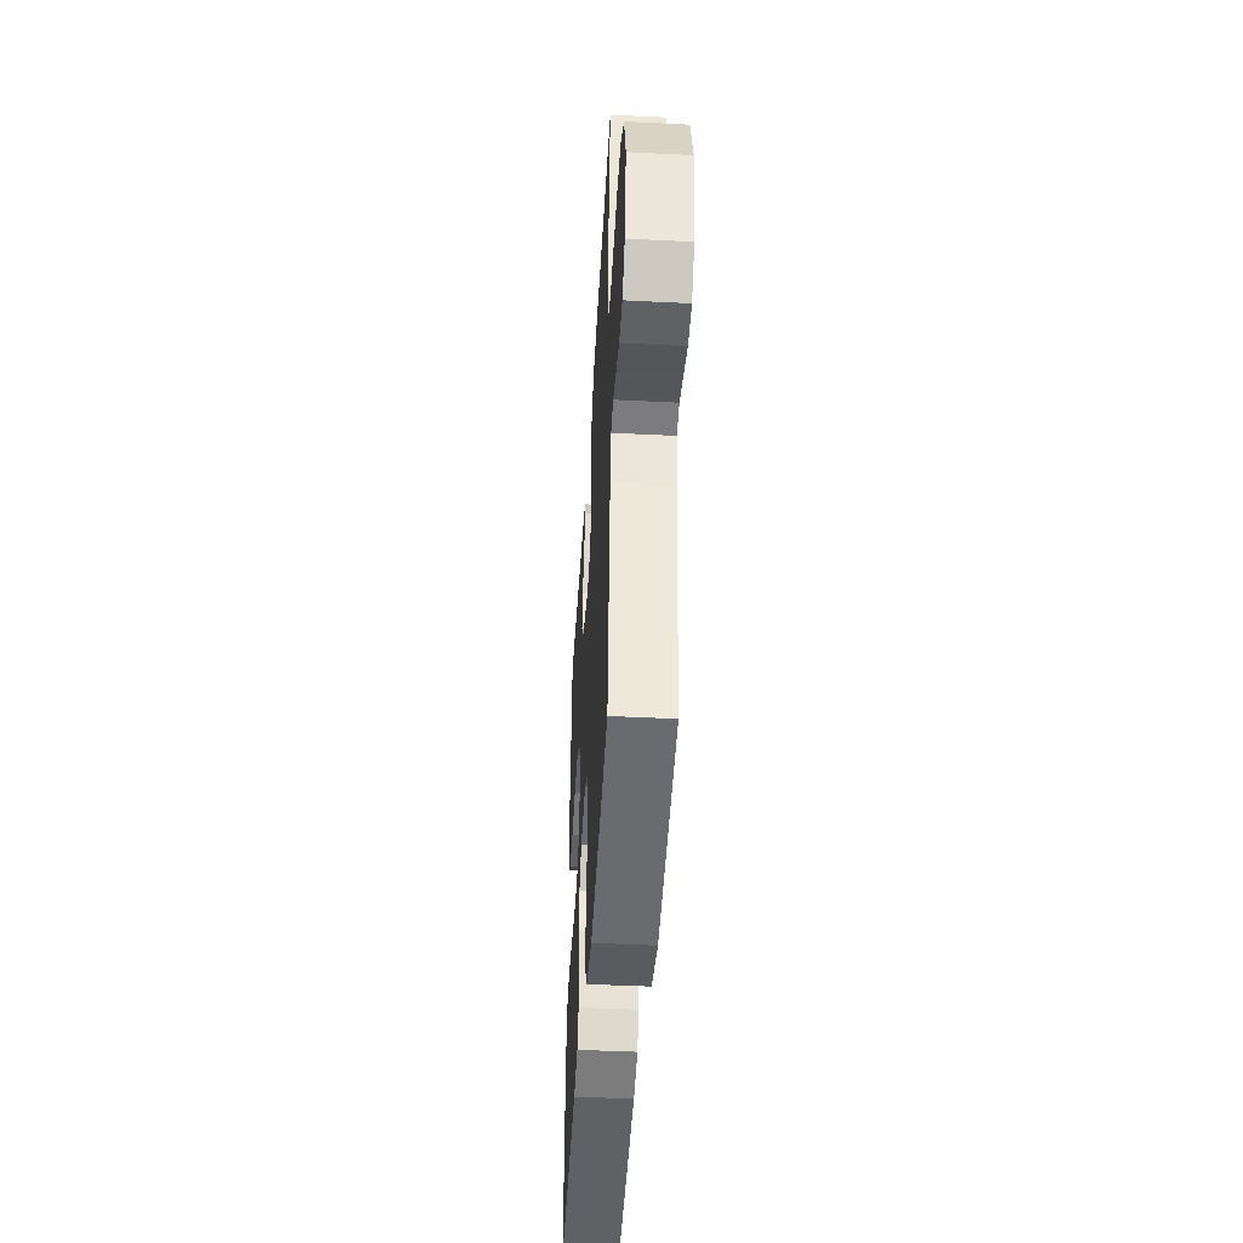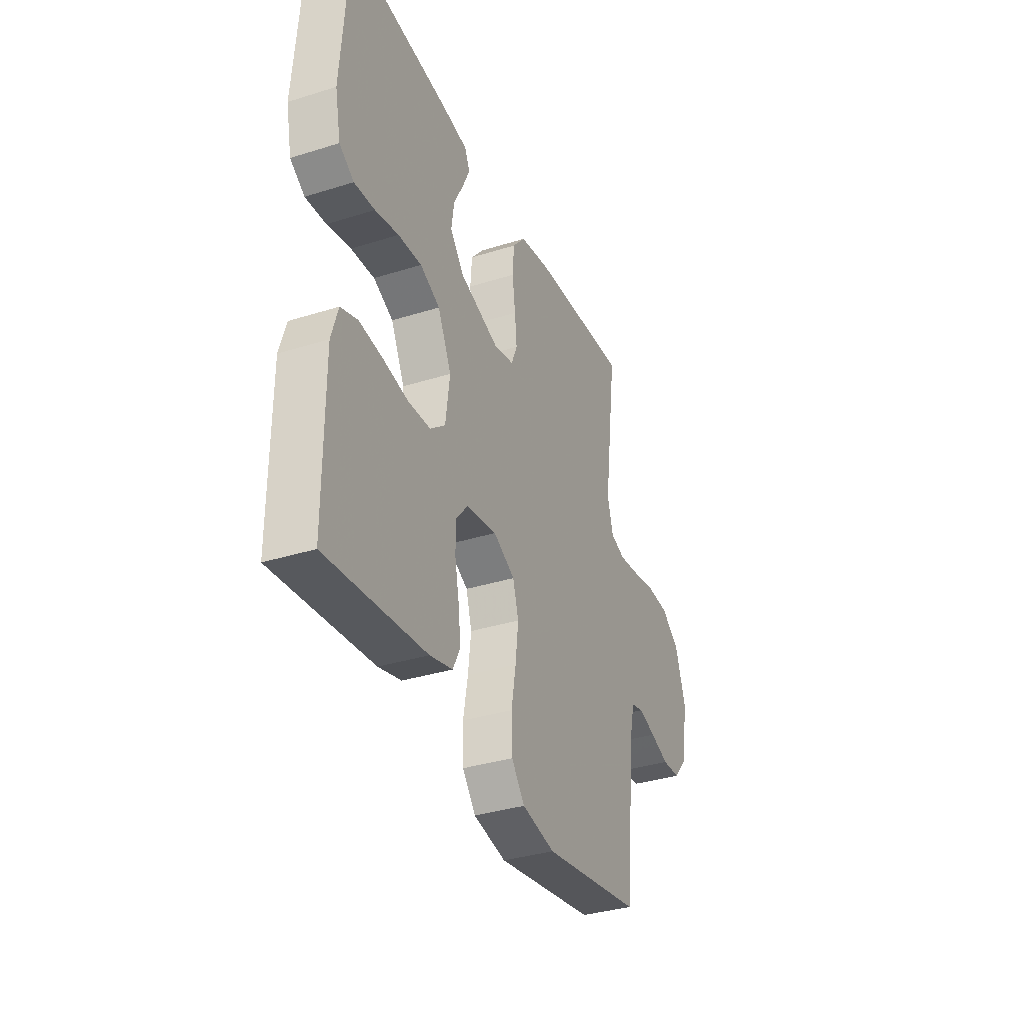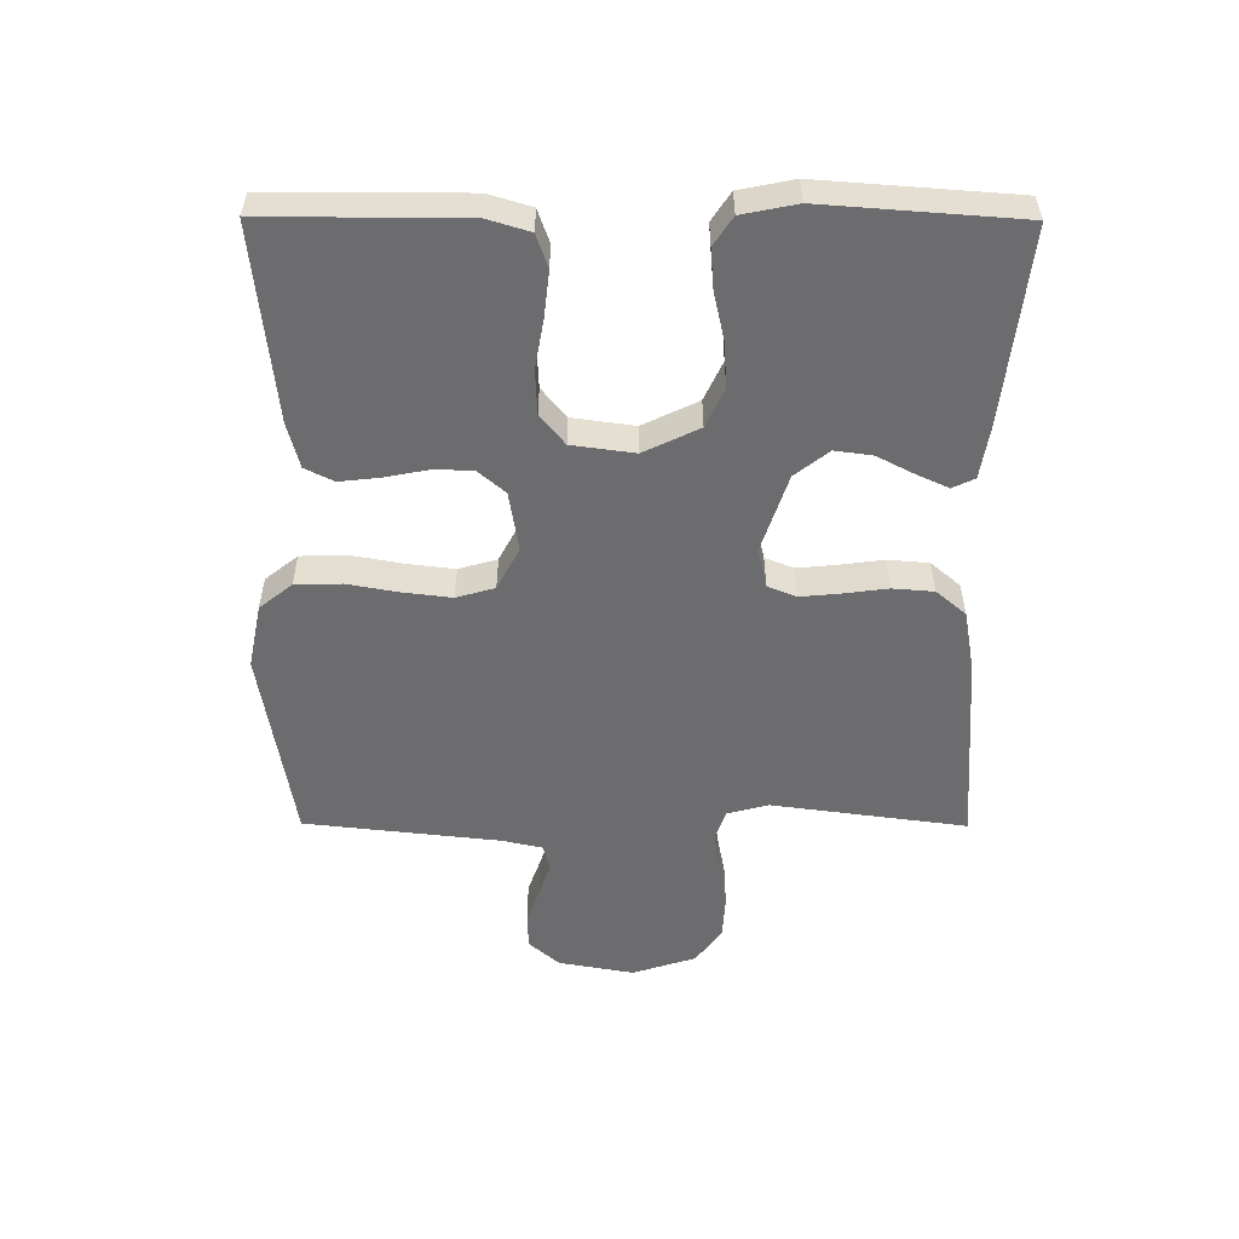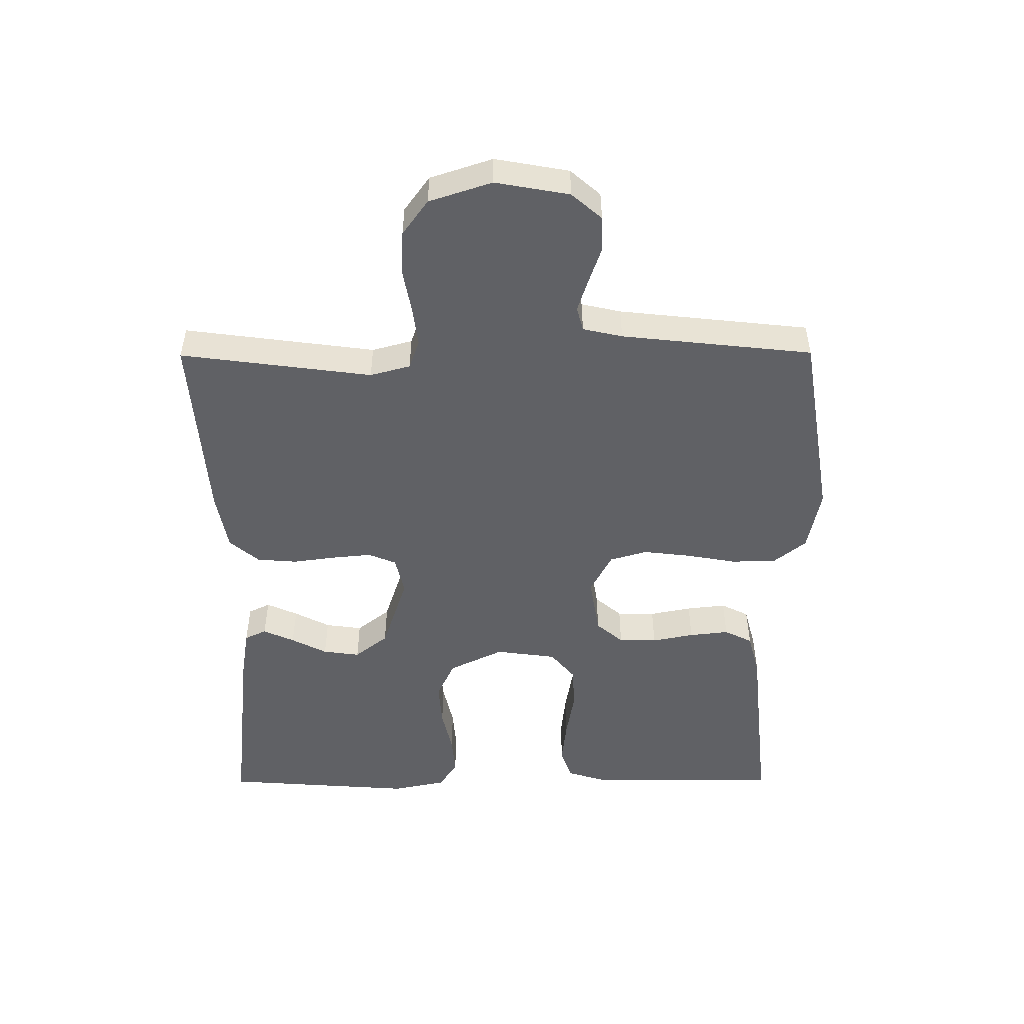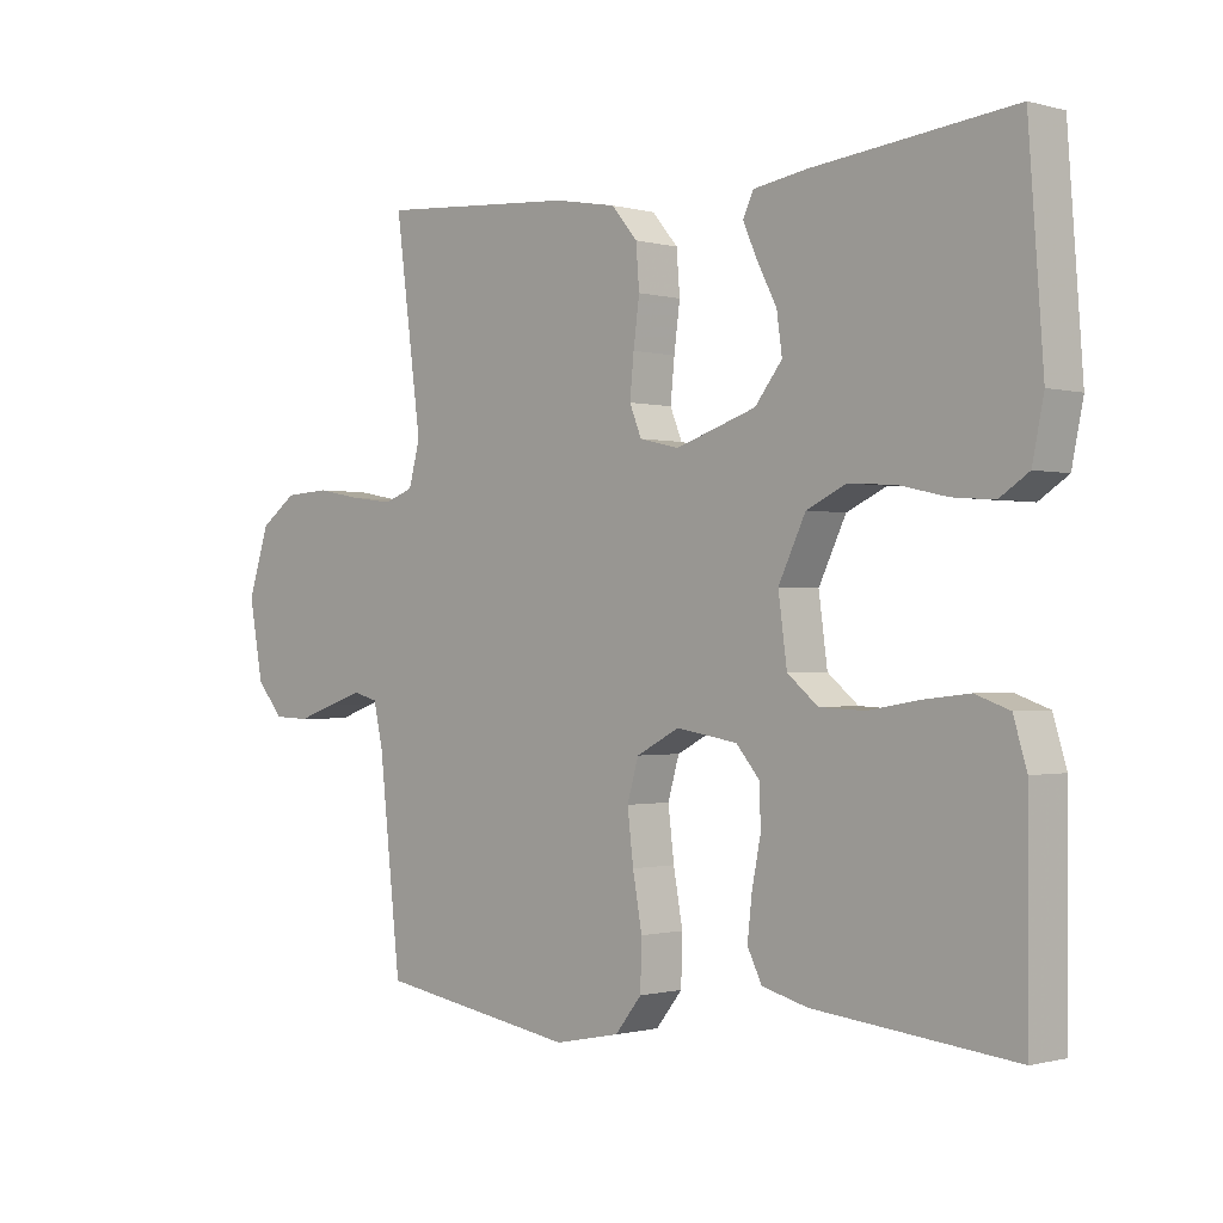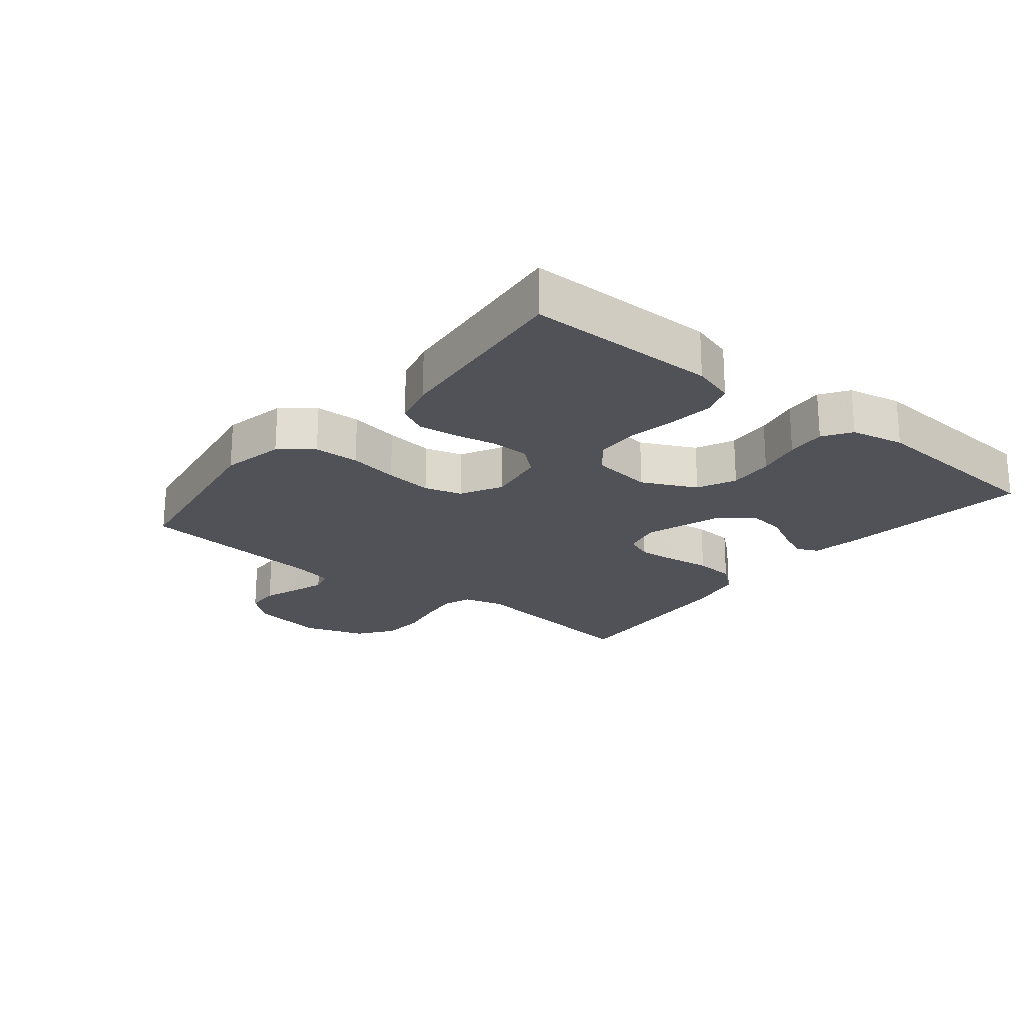
<metadata>
{"format":"obj","ext":"obj","renderer":"f3d","projection":"perspective","resolution":1024,"background":"white","views":[{"elev":-44.1,"azim":86.6,"up":"+Z"},{"elev":-35.0,"azim":-67.3,"up":"+Z"},{"elev":-53.8,"azim":-90.3,"up":"+Y"},{"elev":-50.1,"azim":90.3,"up":"+Y"},{"elev":-0.7,"azim":-135.1,"up":"+Z"},{"elev":-21.6,"azim":-129.0,"up":"+Y"}]}
</metadata>
<code>
v -0.5 0.07 -0.5
v -0.5 0.07 -0.2
v -0.48 0.07 -0.134
v -0.429 0.07 -0.116
v -0.358 0.07 -0.124
v -0.283 0.07 -0.137
v -0.215 0.07 -0.134
v -0.169 0.07 -0.096
v -0.156 0.07 0
v -0.197 0.07 0.085
v -0.257 0.07 0.113
v -0.328 0.07 0.108
v -0.399 0.07 0.092
v -0.461 0.07 0.087
v -0.505 0.07 0.116
v -0.522 0.07 0.2
v -0.5 0.07 0.5
v -0.2 0.07 0.467
v -0.119 0.07 0.454
v -0.103 0.07 0.42
v -0.125 0.07 0.371
v -0.154 0.07 0.315
v -0.162 0.07 0.257
v -0.121 0.07 0.205
v 0 0.07 0.165
v 0.06 0.07 0.179
v 0.078 0.07 0.223
v 0.072 0.07 0.284
v 0.063 0.07 0.352
v 0.068 0.07 0.415
v 0.107 0.07 0.461
v 0.2 0.07 0.478
v 0.5 0.07 0.5
v 0.46 0.07 0.2
v 0.477 0.07 0.137
v 0.522 0.07 0.121
v 0.585 0.07 0.129
v 0.655 0.07 0.142
v 0.723 0.07 0.138
v 0.778 0.07 0.098
v 0.81 0.07 0
v 0.789 0.07 -0.116
v 0.748 0.07 -0.163
v 0.694 0.07 -0.165
v 0.637 0.07 -0.145
v 0.585 0.07 -0.128
v 0.547 0.07 -0.138
v 0.533 0.07 -0.2
v 0.5 0.07 -0.5
v 0.2 0.07 -0.549
v 0.101 0.07 -0.529
v 0.061 0.07 -0.479
v 0.059 0.07 -0.408
v 0.073 0.07 -0.33
v 0.082 0.07 -0.255
v 0.065 0.07 -0.196
v 0 0.07 -0.162
v -0.092 0.07 -0.177
v -0.128 0.07 -0.219
v -0.129 0.07 -0.279
v -0.116 0.07 -0.345
v -0.109 0.07 -0.407
v -0.131 0.07 -0.451
v -0.2 0.07 -0.469
v -0.5 0 -0.5
v -0.5 0 -0.2
v -0.48 0 -0.134
v -0.429 0 -0.116
v -0.358 0 -0.124
v -0.283 0 -0.137
v -0.215 0 -0.134
v -0.169 0 -0.096
v -0.156 0 0
v -0.197 0 0.085
v -0.257 0 0.113
v -0.328 0 0.108
v -0.399 0 0.092
v -0.461 0 0.087
v -0.505 0 0.116
v -0.522 0 0.2
v -0.5 0 0.5
v -0.2 0 0.467
v -0.119 0 0.454
v -0.103 0 0.42
v -0.125 0 0.371
v -0.154 0 0.315
v -0.162 0 0.257
v -0.121 0 0.205
v 0 0 0.165
v 0.06 0 0.179
v 0.078 0 0.223
v 0.072 0 0.284
v 0.063 0 0.352
v 0.068 0 0.415
v 0.107 0 0.461
v 0.2 0 0.478
v 0.5 0 0.5
v 0.46 0 0.2
v 0.477 0 0.137
v 0.522 0 0.121
v 0.585 0 0.129
v 0.655 0 0.142
v 0.723 0 0.138
v 0.778 0 0.098
v 0.81 0 0
v 0.789 0 -0.116
v 0.748 0 -0.163
v 0.694 0 -0.165
v 0.637 0 -0.145
v 0.585 0 -0.128
v 0.547 0 -0.138
v 0.533 0 -0.2
v 0.5 0 -0.5
v 0.2 0 -0.549
v 0.101 0 -0.529
v 0.061 0 -0.479
v 0.059 0 -0.408
v 0.073 0 -0.33
v 0.082 0 -0.255
v 0.065 0 -0.196
v 0 0 -0.162
v -0.092 0 -0.177
v -0.128 0 -0.219
v -0.129 0 -0.279
v -0.116 0 -0.345
v -0.109 0 -0.407
v -0.131 0 -0.451
v -0.2 0 -0.469
f 4 5 6
f 3 4 6
f 2 3 6
f 1 2 6
f 64 1 6
f 63 64 6
f 62 63 6
f 61 62 6
f 60 61 6
f 59 60 6 7
f 58 59 7 8
f 57 58 8 9
f 56 57 9 10
f 52 53 54
f 51 52 54
f 50 51 54
f 49 50 54
f 48 49 54
f 47 48 54 55
f 46 47 55 56
f 43 44 45
f 42 43 45
f 41 42 45
f 40 41 45
f 39 40 45
f 38 39 45
f 37 38 45
f 36 37 45 46
f 46 56 10
f 36 46 10
f 35 36 10
f 32 33 34
f 31 32 34
f 30 31 34
f 29 30 34
f 28 29 34
f 27 28 34 35
f 20 21 22
f 19 20 22
f 18 19 22
f 17 18 22
f 16 17 22
f 15 16 22
f 14 15 22
f 13 14 22
f 12 13 22
f 11 12 22 23
f 10 11 23 24
f 26 27 35
f 25 26 35 10
f 10 24 25
f 70 69 68
f 70 68 67
f 70 67 66
f 70 66 65
f 70 65 128
f 70 128 127
f 70 127 126
f 70 126 125
f 70 125 124
f 71 70 124 123
f 72 71 123 122
f 73 72 122 121
f 74 73 121 120
f 118 117 116
f 118 116 115
f 118 115 114
f 118 114 113
f 118 113 112
f 119 118 112 111
f 120 119 111 110
f 109 108 107
f 109 107 106
f 109 106 105
f 109 105 104
f 109 104 103
f 109 103 102
f 109 102 101
f 110 109 101 100
f 74 120 110
f 74 110 100
f 74 100 99
f 98 97 96
f 98 96 95
f 98 95 94
f 98 94 93
f 98 93 92
f 99 98 92 91
f 86 85 84
f 86 84 83
f 86 83 82
f 86 82 81
f 86 81 80
f 86 80 79
f 86 79 78
f 86 78 77
f 86 77 76
f 87 86 76 75
f 88 87 75 74
f 99 91 90
f 74 99 90 89
f 89 88 74
f 1 65 66 2
f 2 66 67 3
f 3 67 68 4
f 4 68 69 5
f 5 69 70 6
f 6 70 71 7
f 7 71 72 8
f 8 72 73 9
f 9 73 74 10
f 10 74 75 11
f 11 75 76 12
f 12 76 77 13
f 13 77 78 14
f 14 78 79 15
f 15 79 80 16
f 16 80 81 17
f 17 81 82 18
f 18 82 83 19
f 19 83 84 20
f 20 84 85 21
f 21 85 86 22
f 22 86 87 23
f 23 87 88 24
f 24 88 89 25
f 25 89 90 26
f 26 90 91 27
f 27 91 92 28
f 28 92 93 29
f 29 93 94 30
f 30 94 95 31
f 31 95 96 32
f 32 96 97 33
f 33 97 98 34
f 34 98 99 35
f 35 99 100 36
f 36 100 101 37
f 37 101 102 38
f 38 102 103 39
f 39 103 104 40
f 40 104 105 41
f 41 105 106 42
f 42 106 107 43
f 43 107 108 44
f 44 108 109 45
f 45 109 110 46
f 46 110 111 47
f 47 111 112 48
f 48 112 113 49
f 49 113 114 50
f 50 114 115 51
f 51 115 116 52
f 52 116 117 53
f 53 117 118 54
f 54 118 119 55
f 55 119 120 56
f 56 120 121 57
f 57 121 122 58
f 58 122 123 59
f 59 123 124 60
f 60 124 125 61
f 61 125 126 62
f 62 126 127 63
f 63 127 128 64
f 64 128 65 1

</code>
